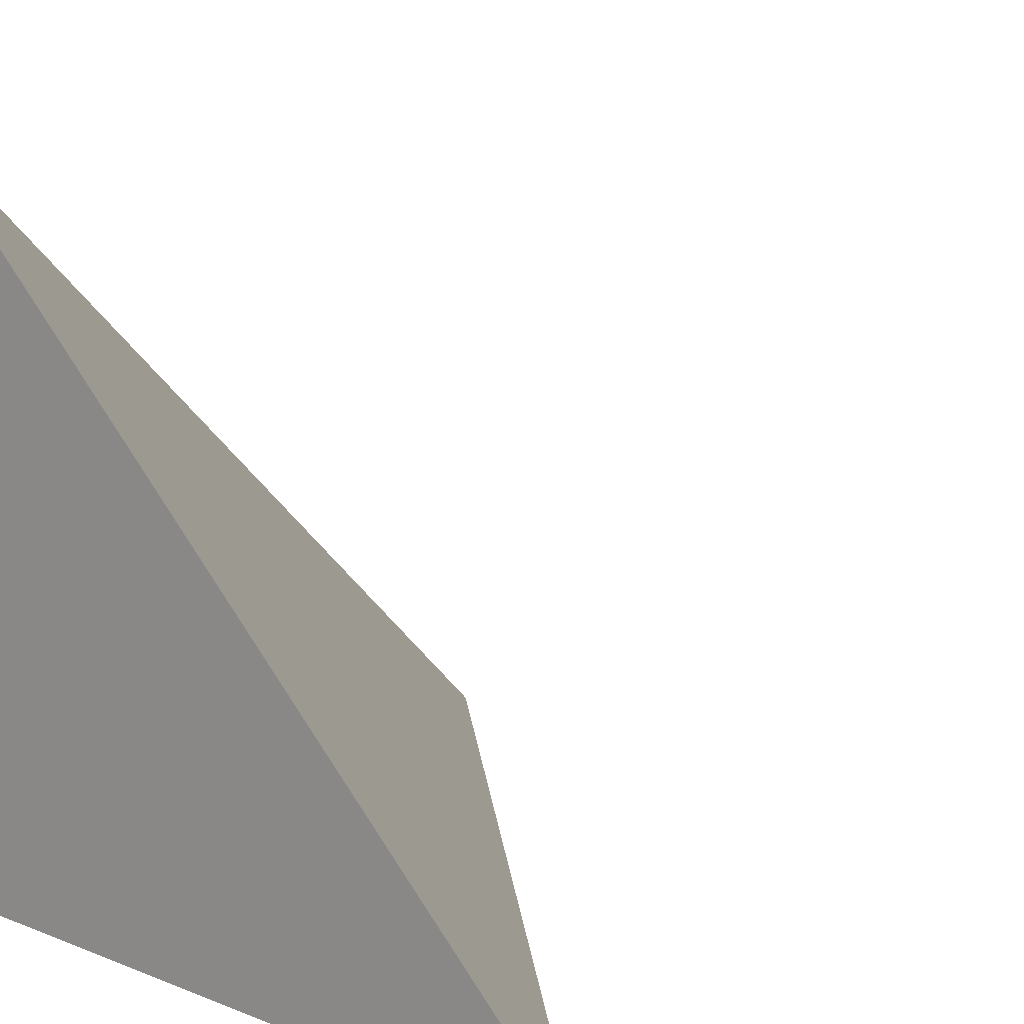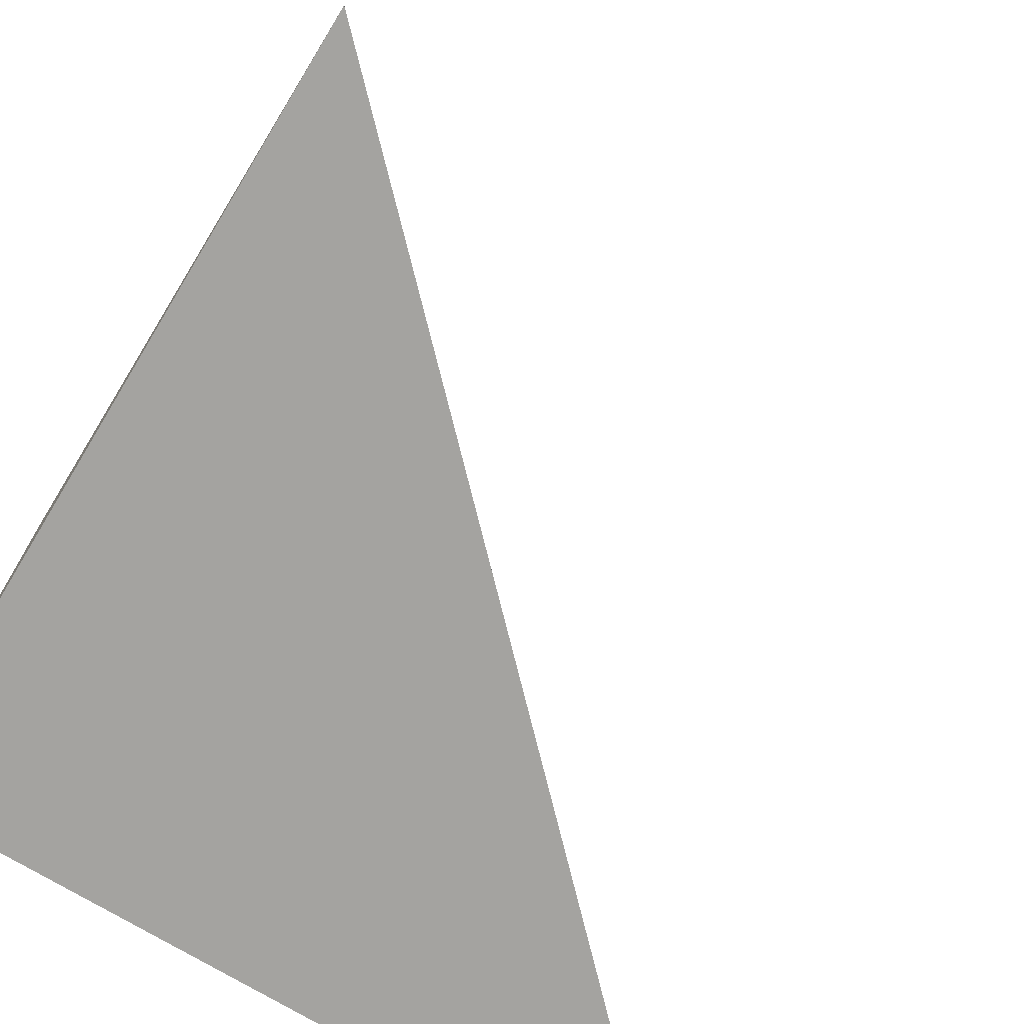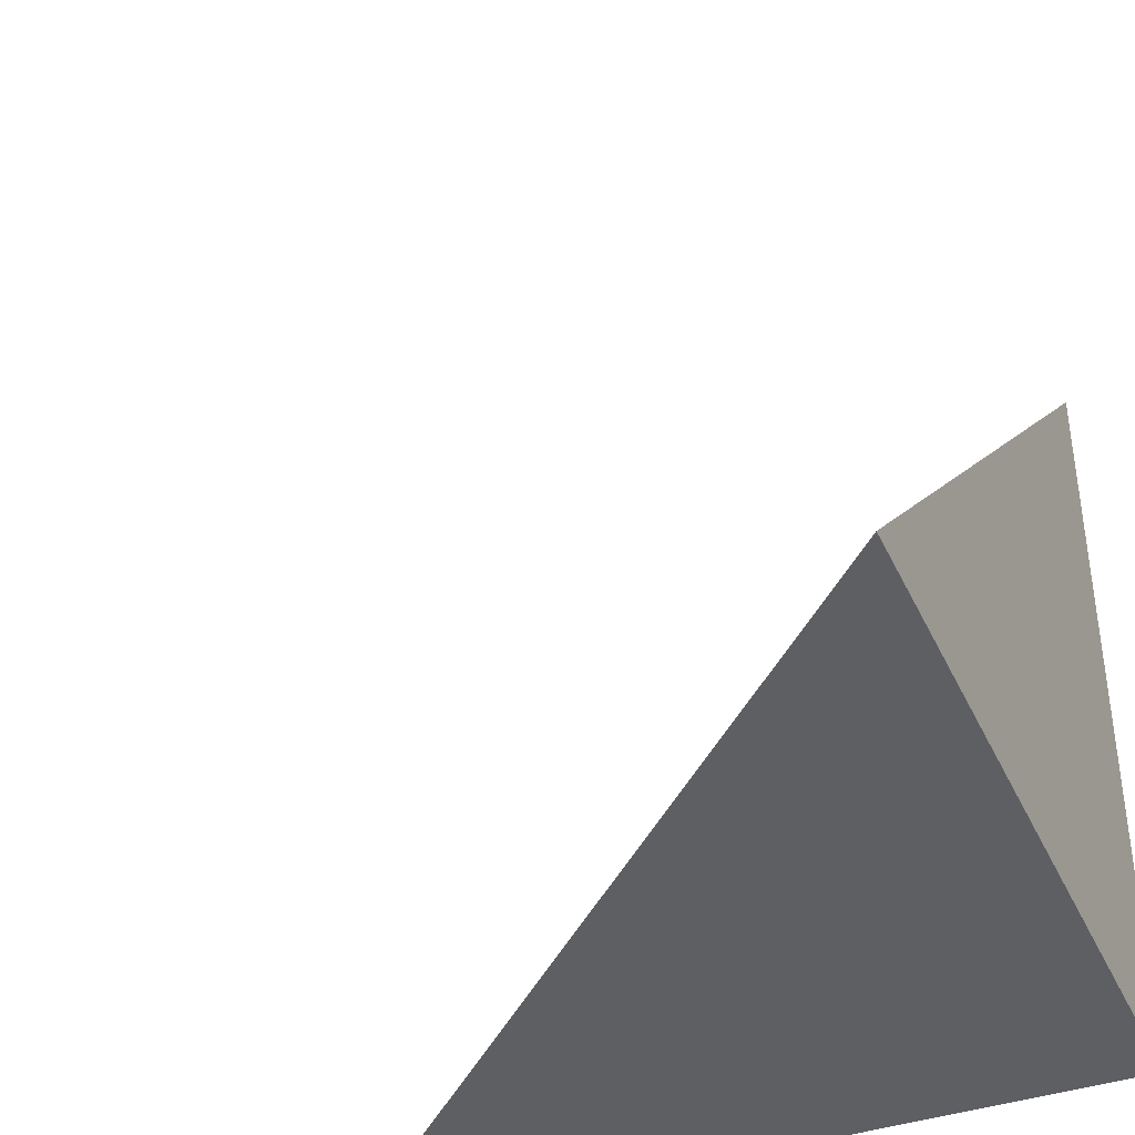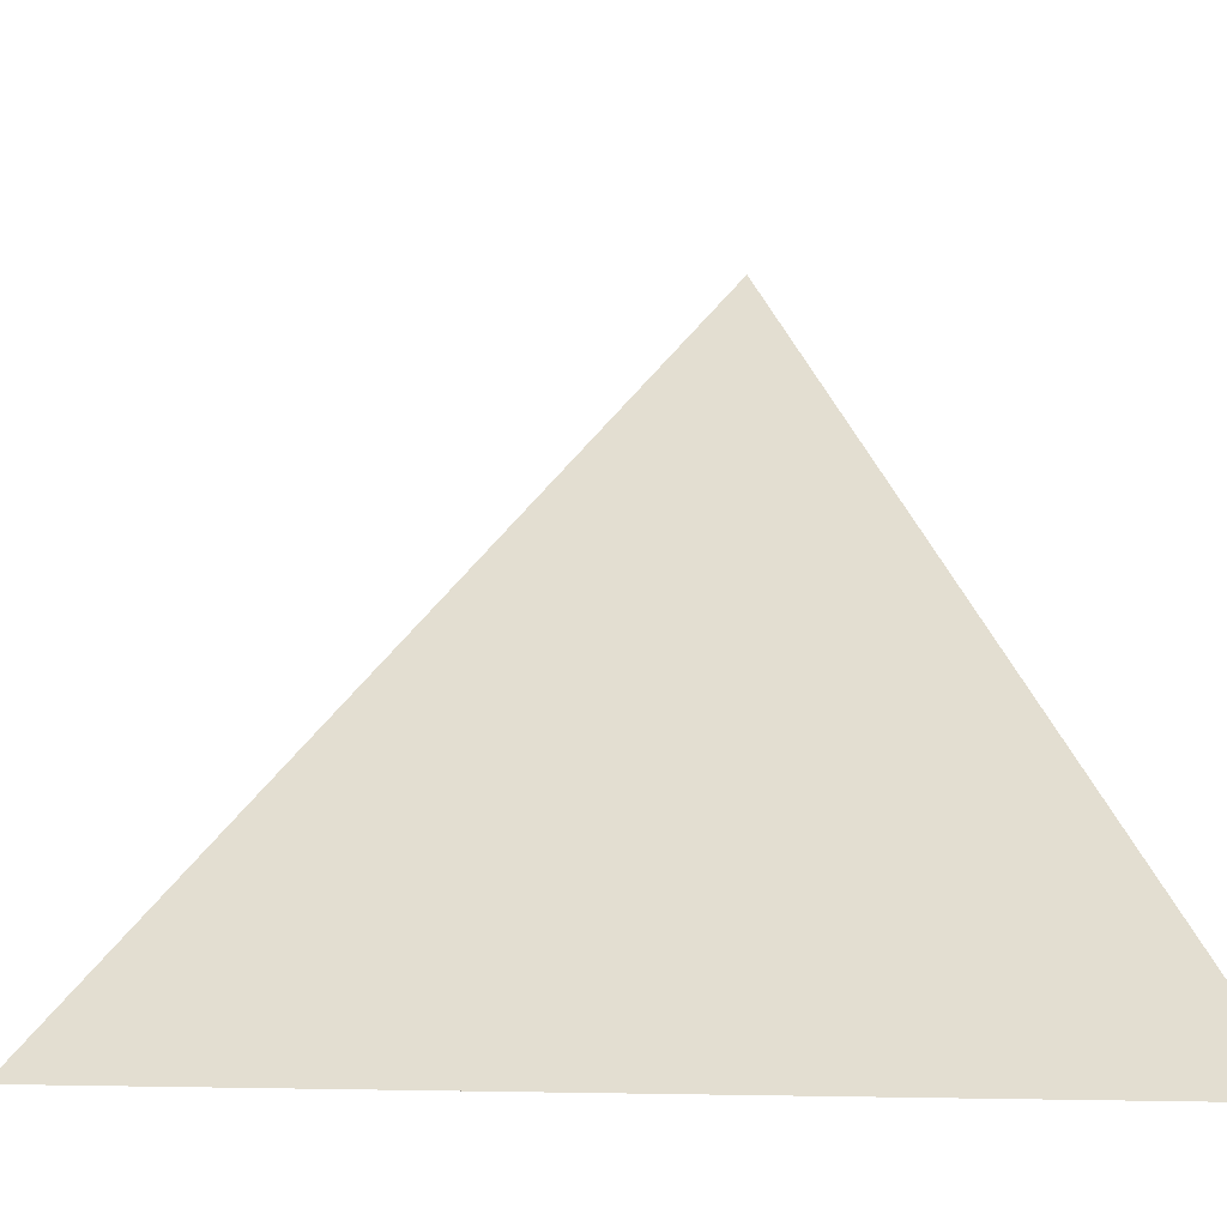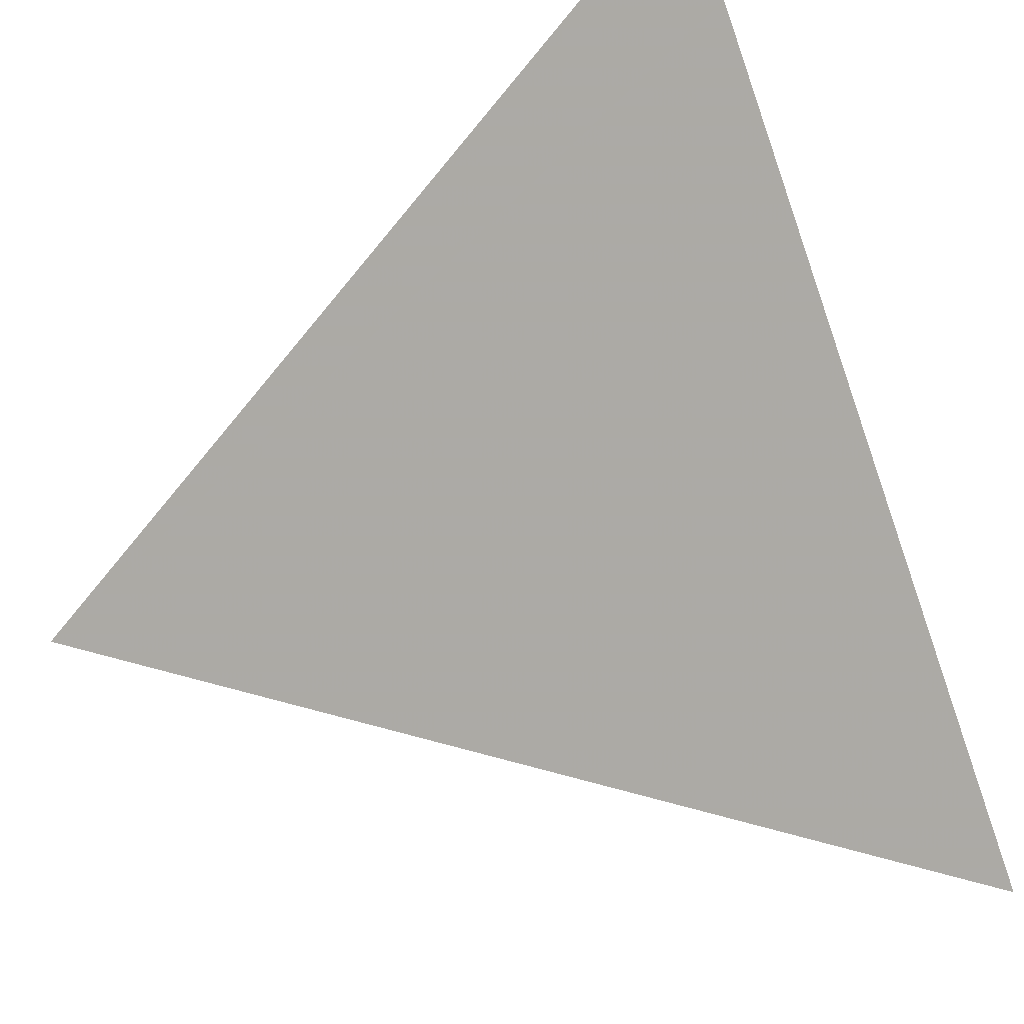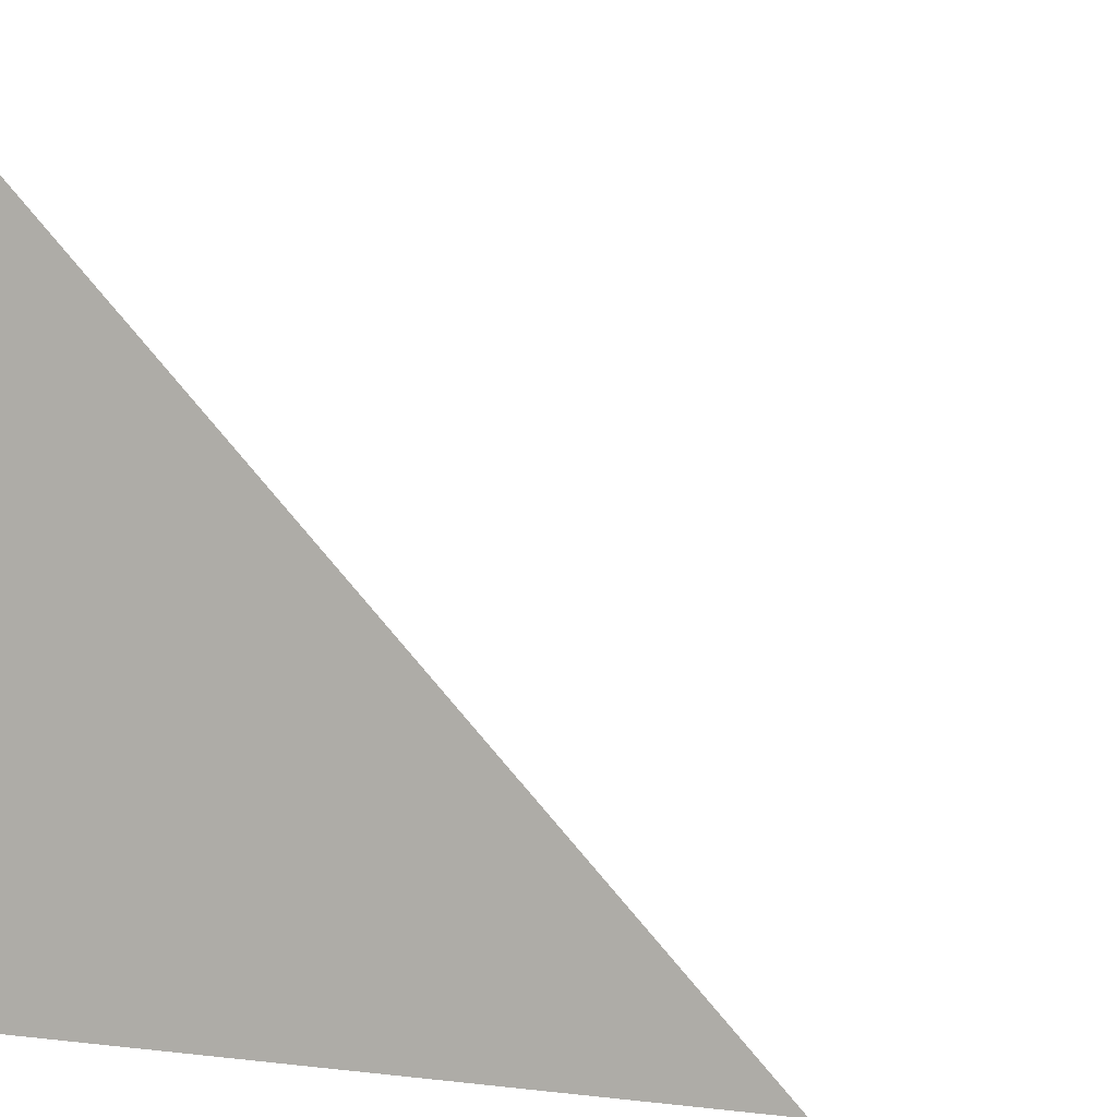
<metadata>
{"format":"obj","ext":"obj","renderer":"f3d","projection":"perspective","resolution":1024,"background":"white","views":[{"elev":15.7,"azim":39.1,"up":"+Z"},{"elev":-72.9,"azim":-31.2,"up":"+Y"},{"elev":-39.5,"azim":-157.0,"up":"+Z"},{"elev":-5.3,"azim":149.0,"up":"+Z"},{"elev":45.8,"azim":153.4,"up":"+Z"},{"elev":1.9,"azim":-64.3,"up":"+Y"}]}
</metadata>
<code>
v  1  -16.99  1
v  2  -16.99  1
v  1  -15.99  1
v  1  -16.99  2
f 1 3 2
f 1 4 3
f 1 2 4
f 2 3 4

</code>
